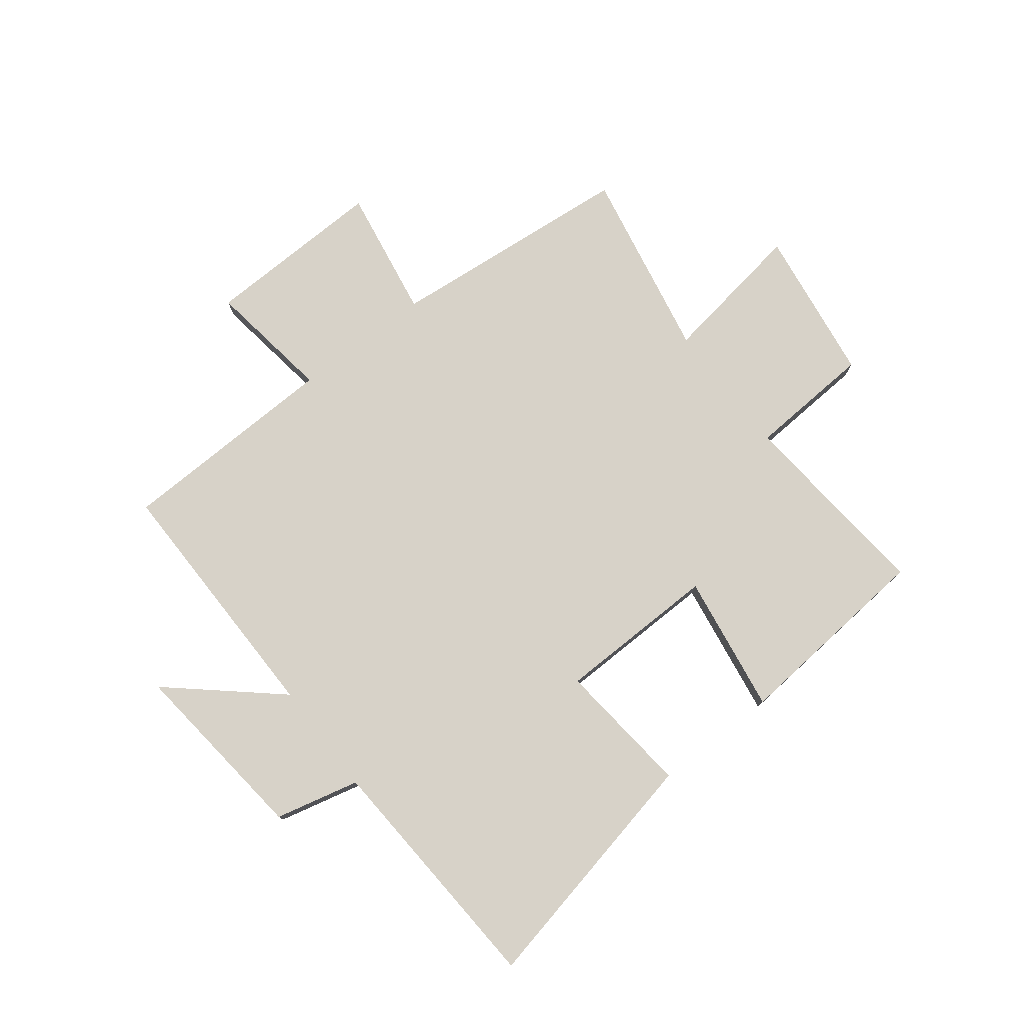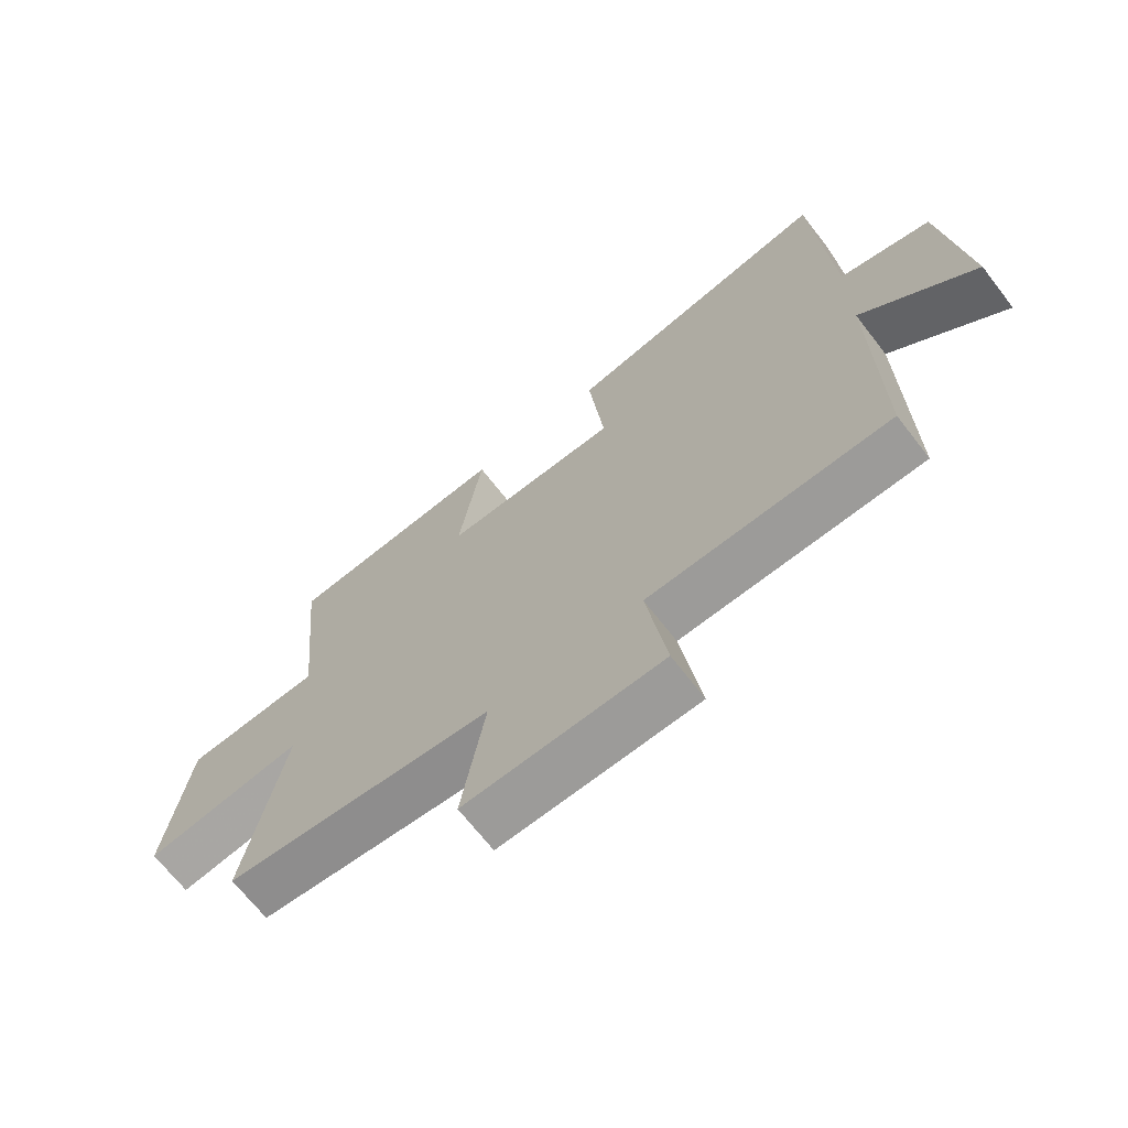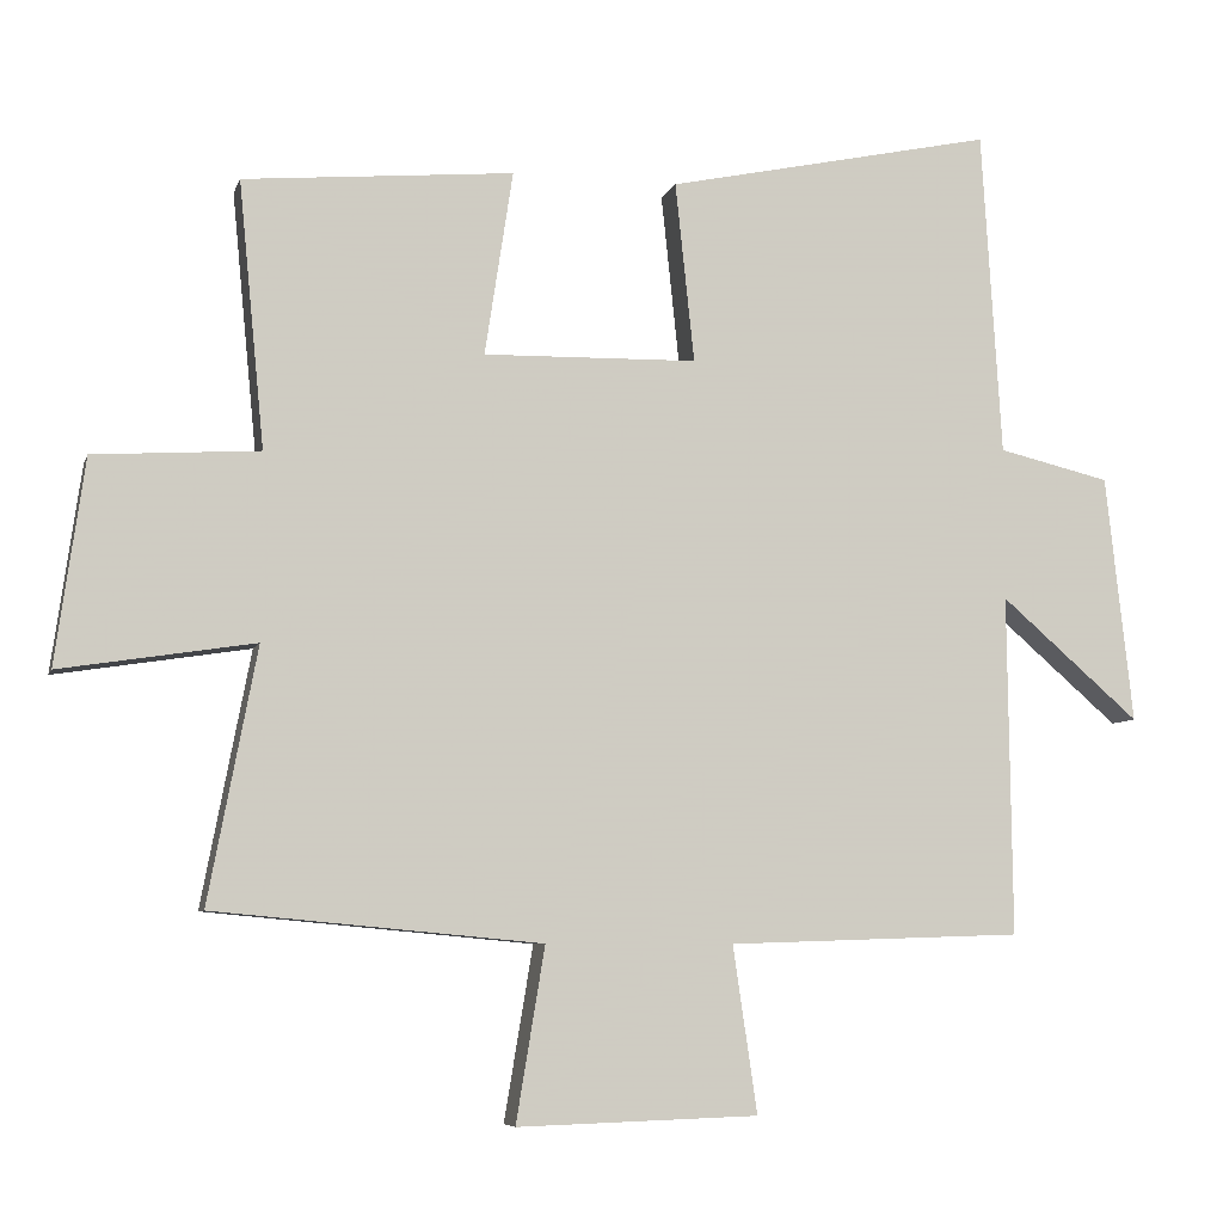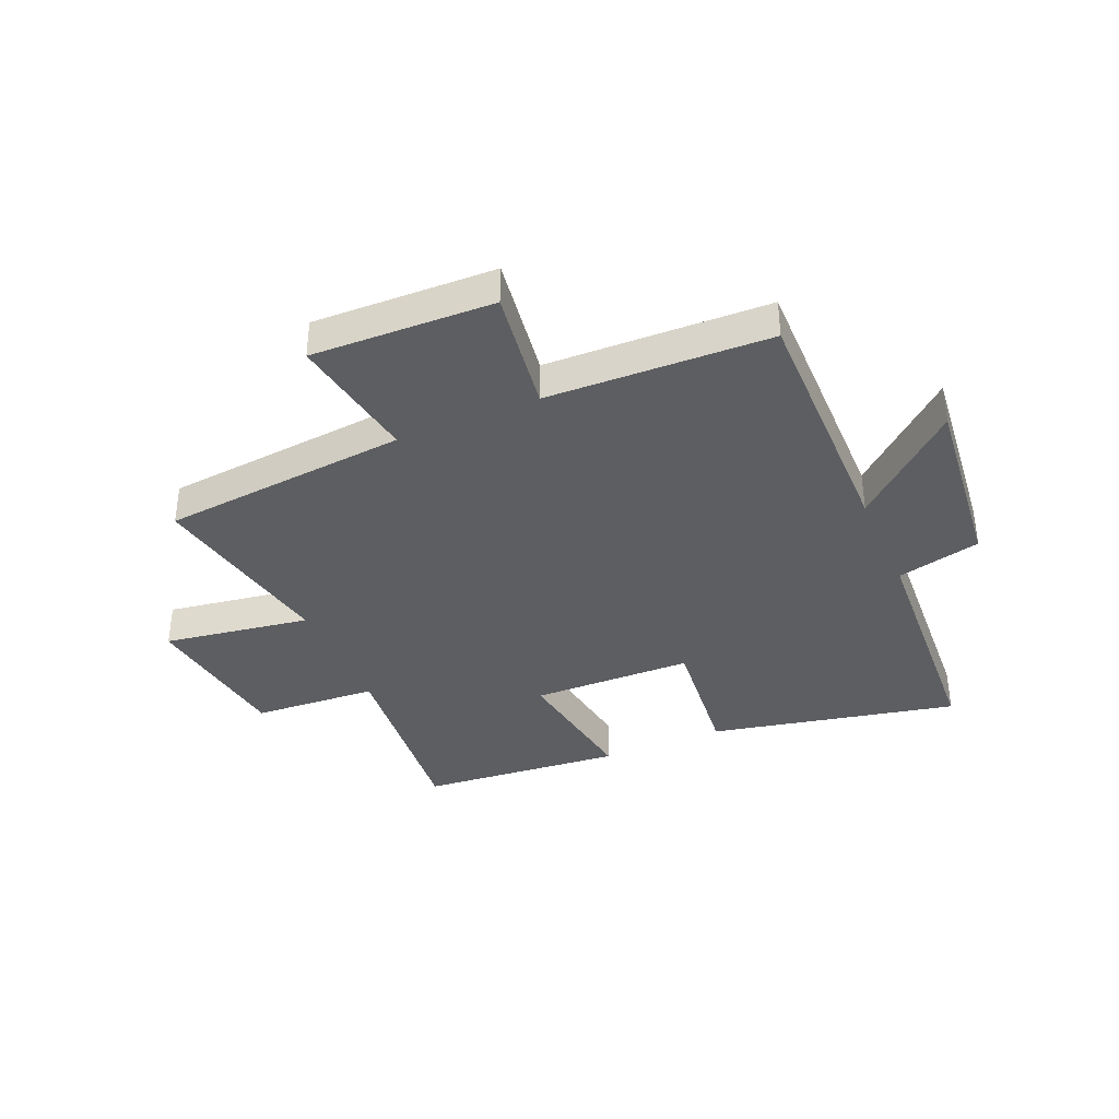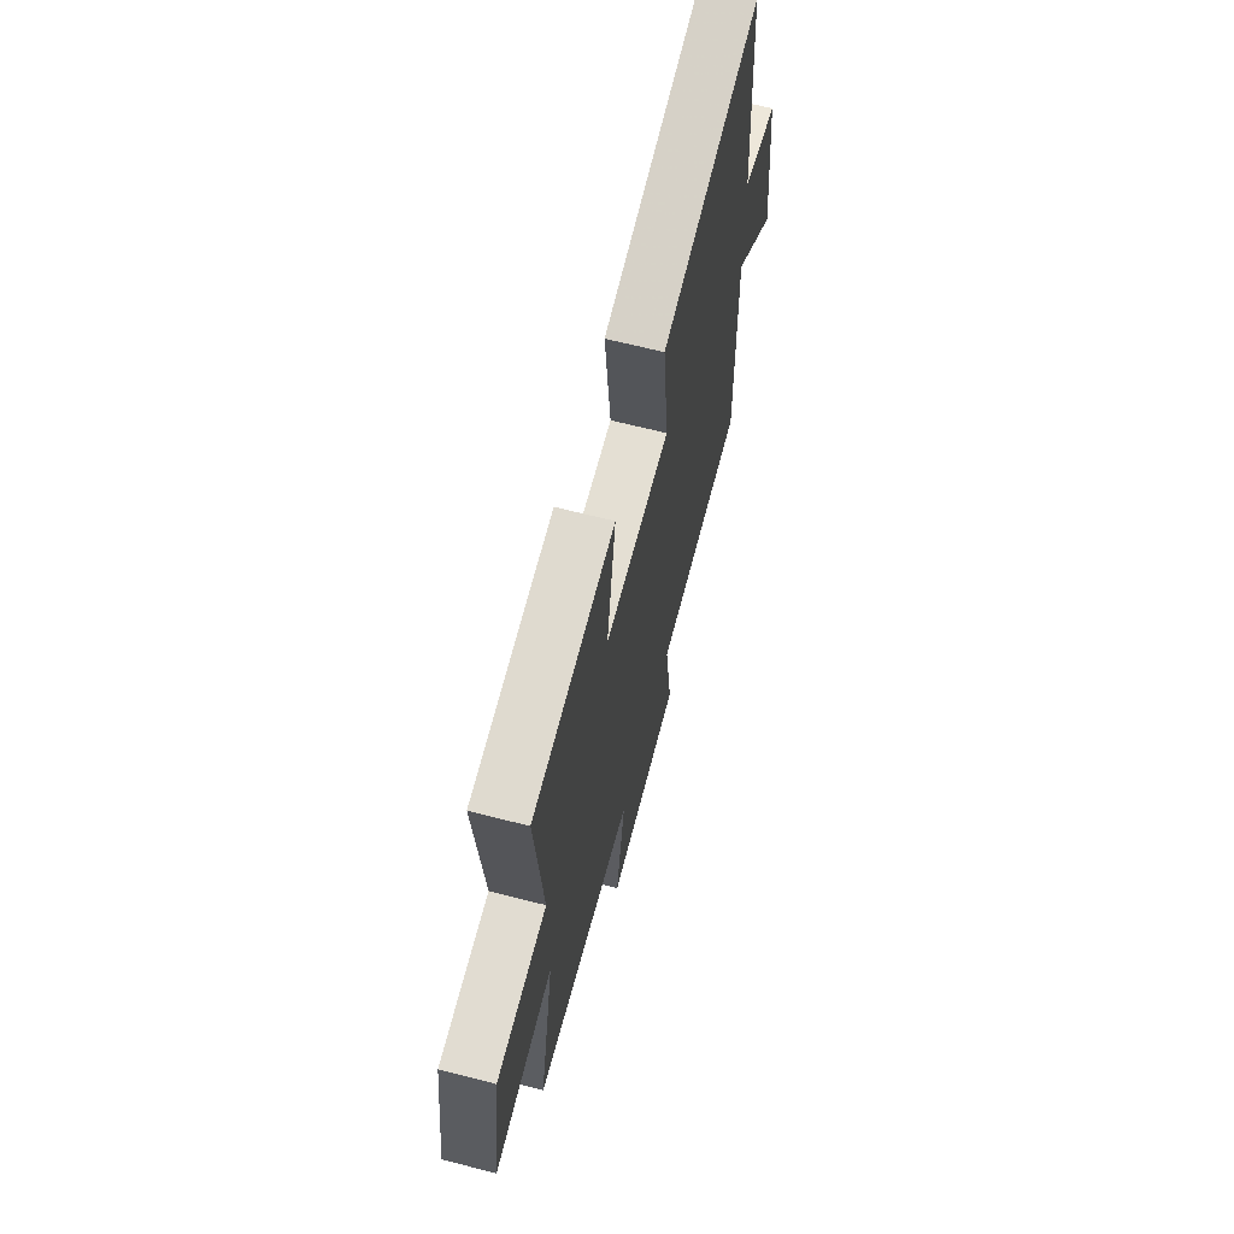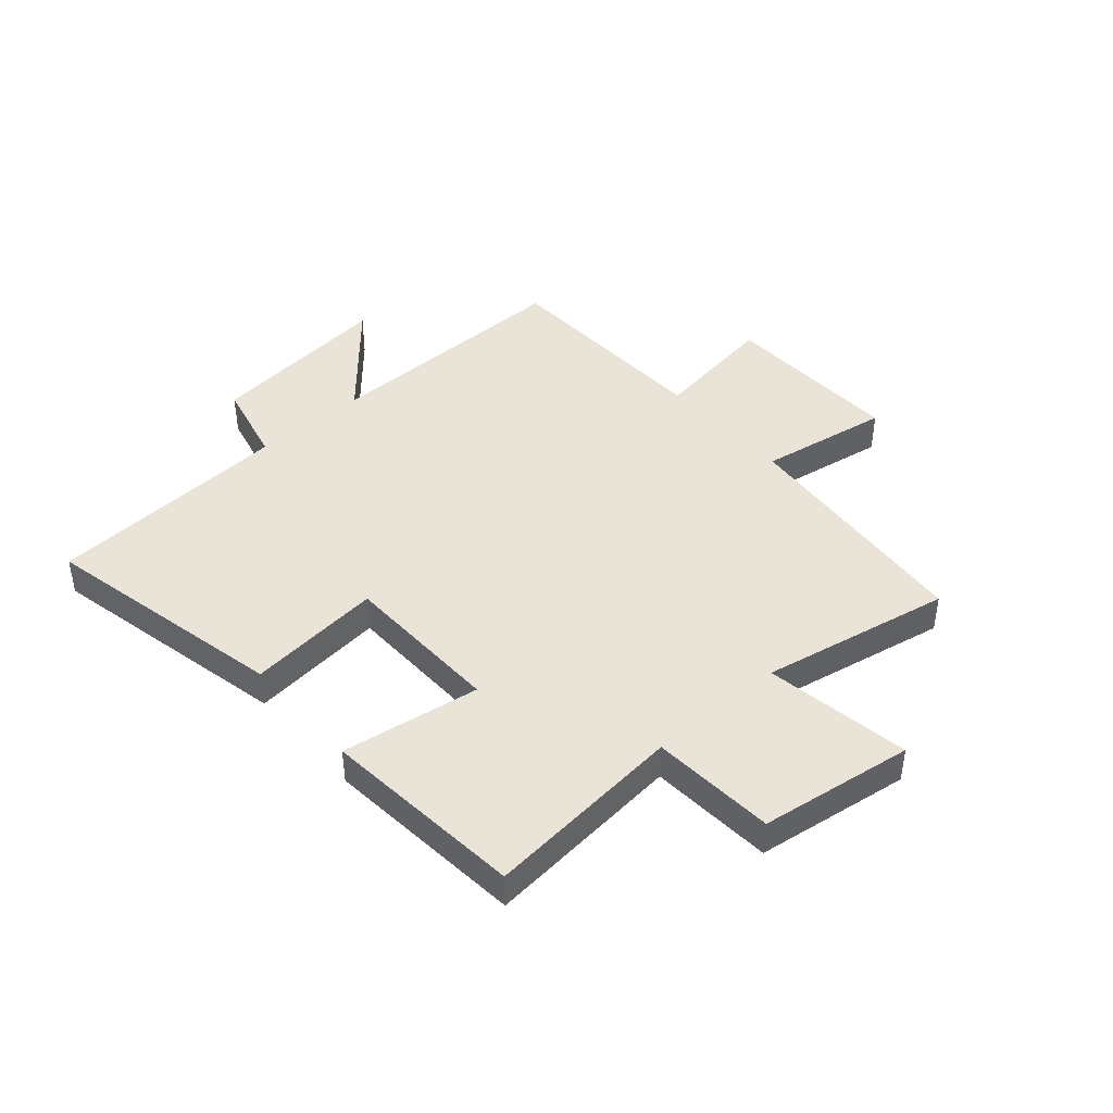
<metadata>
{"format":"obj","ext":"obj","renderer":"f3d","projection":"perspective","resolution":1024,"background":"white","views":[{"elev":77.4,"azim":-37.6,"up":"+Y"},{"elev":-68.5,"azim":-142.2,"up":"+Z"},{"elev":-6.9,"azim":165.7,"up":"+Z"},{"elev":-37.4,"azim":-156.7,"up":"+Y"},{"elev":65.3,"azim":104.6,"up":"+Z"},{"elev":43.4,"azim":48.9,"up":"+Y"}]}
</metadata>
<code>
v 0.564 0.07 -0.46
v 0.132 0.07 -0.5
v 0.17 0.07 -0.729
v -0.148 0.07 -0.719
v -0.116 0.07 -0.5
v -0.505 0.07 -0.487
v -0.5 0.07 -0.039
v -0.683 0.07 -0.198
v -0.647 0.07 0.128
v -0.5 0.07 0.163
v -0.474 0.07 0.592
v -0.042 0.07 0.5
v -0.067 0.07 0.263
v 0.215 0.07 0.257
v 0.178 0.07 0.5
v 0.534 0.07 0.468
v 0.5 0.07 0.118
v 0.718 0.07 0.104
v 0.756 0.07 -0.166
v 0.5 0.07 -0.126
v 0.564 0 -0.46
v 0.132 0 -0.5
v 0.17 0 -0.729
v -0.148 0 -0.719
v -0.116 0 -0.5
v -0.505 0 -0.487
v -0.5 0 -0.039
v -0.683 0 -0.198
v -0.647 0 0.128
v -0.5 0 0.163
v -0.474 0 0.592
v -0.042 0 0.5
v -0.067 0 0.263
v 0.215 0 0.257
v 0.178 0 0.5
v 0.534 0 0.468
v 0.5 0 0.118
v 0.718 0 0.104
v 0.756 0 -0.166
v 0.5 0 -0.126
f 17 18 19 20
f 14 15 16 17
f 13 14 17 20
f 10 11 12 13
f 20 1 2
f 13 20 2
f 10 13 2
f 7 8 9 10
f 5 6 7
f 10 2 3
f 7 10 3
f 5 7 3
f 3 4 5
f 40 39 38 37
f 37 36 35 34
f 40 37 34 33
f 33 32 31 30
f 22 21 40
f 22 40 33
f 22 33 30
f 30 29 28 27
f 27 26 25
f 23 22 30
f 23 30 27
f 23 27 25
f 25 24 23
f 1 21 22 2
f 2 22 23 3
f 3 23 24 4
f 4 24 25 5
f 5 25 26 6
f 6 26 27 7
f 7 27 28 8
f 8 28 29 9
f 9 29 30 10
f 10 30 31 11
f 11 31 32 12
f 12 32 33 13
f 13 33 34 14
f 14 34 35 15
f 15 35 36 16
f 16 36 37 17
f 17 37 38 18
f 18 38 39 19
f 19 39 40 20
f 20 40 21 1

</code>
